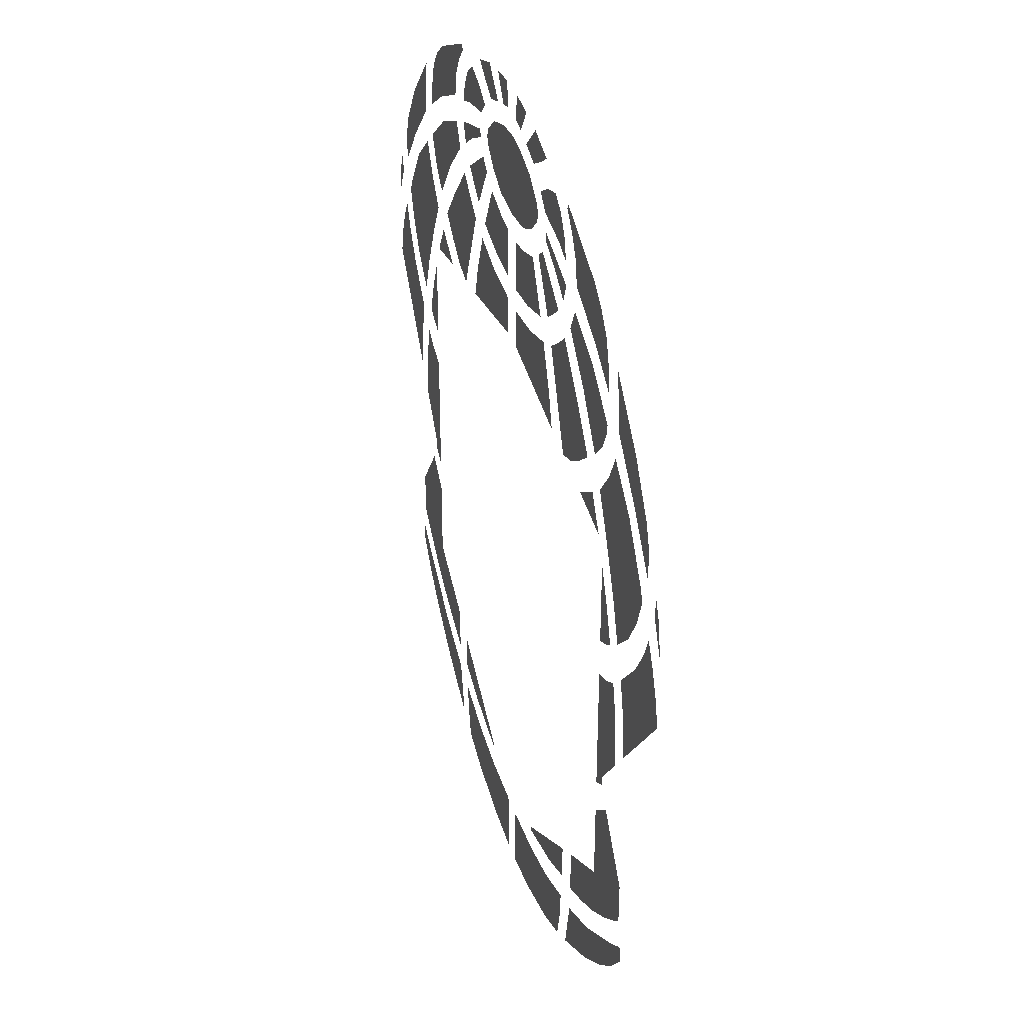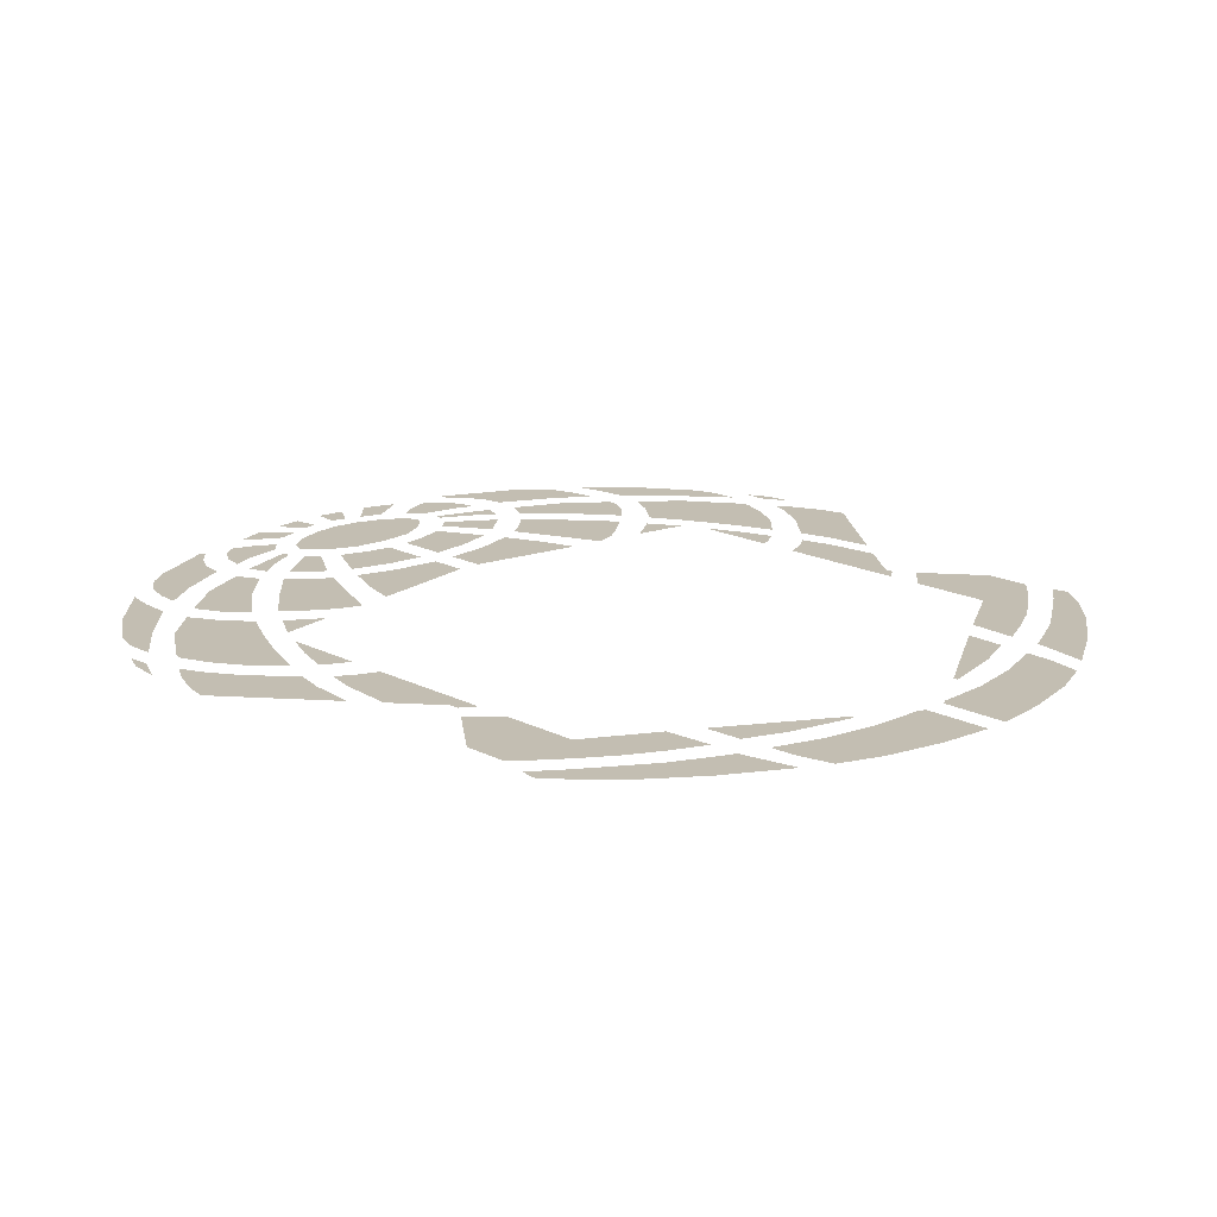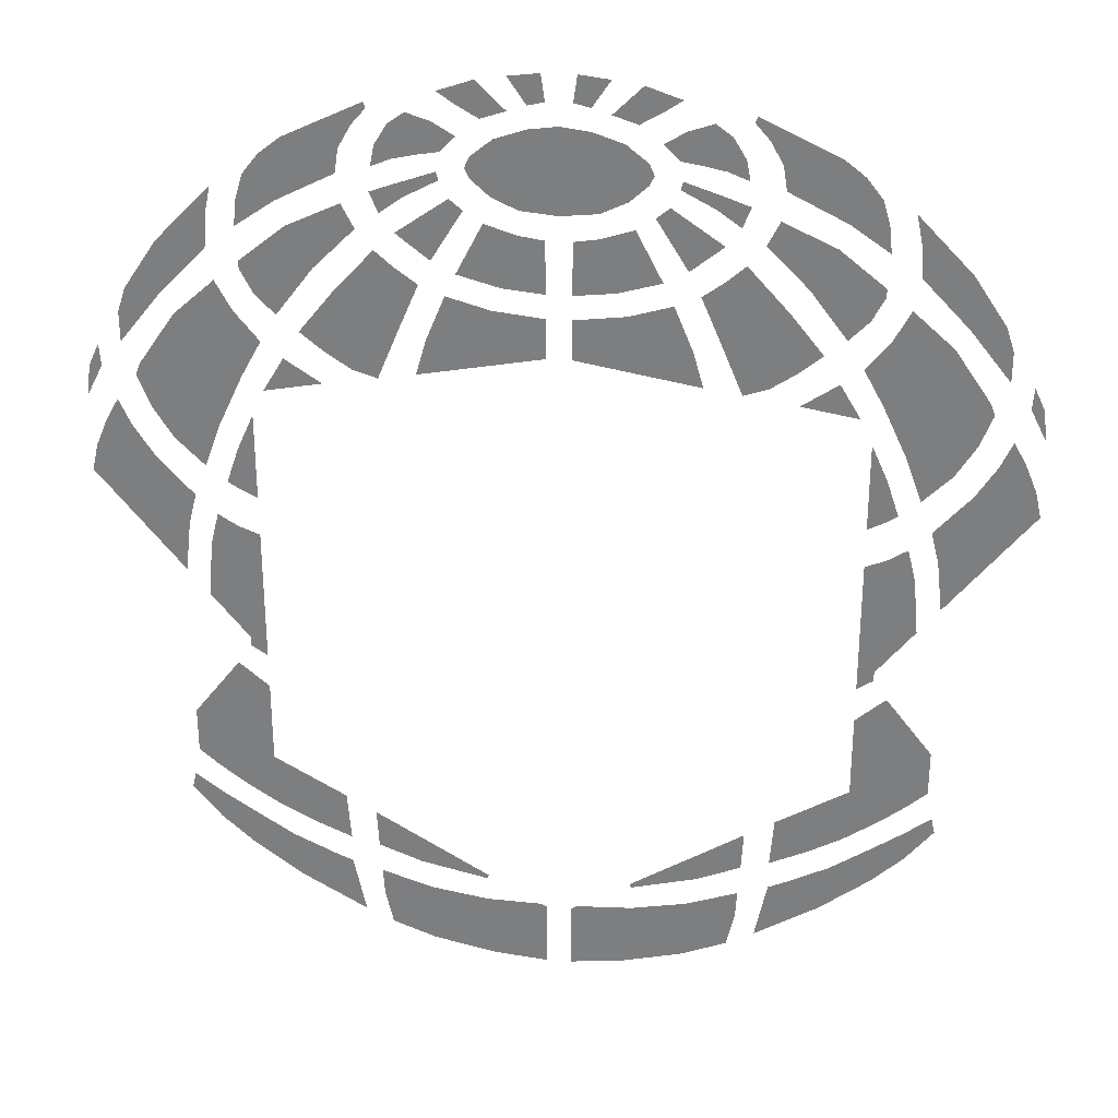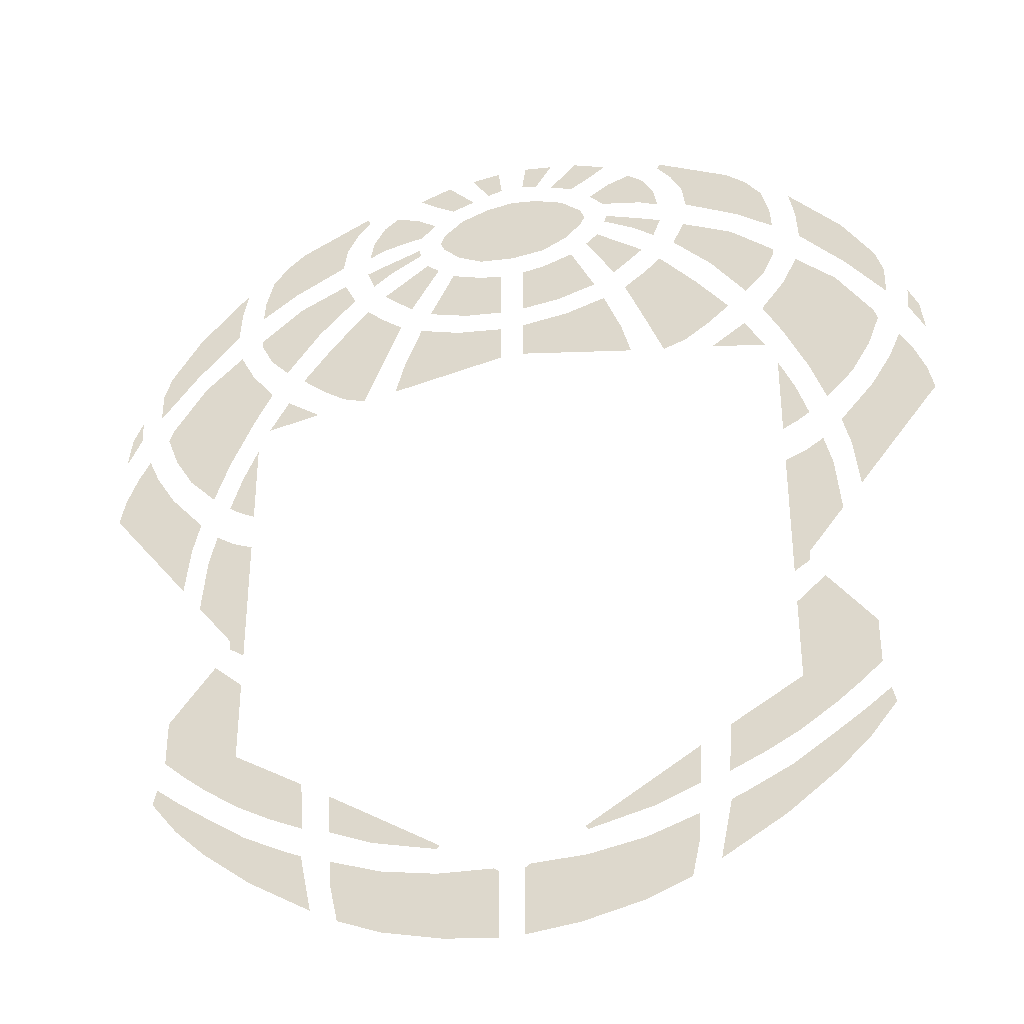
<metadata>
{"format":"obj","ext":"obj","renderer":"f3d","projection":"perspective","resolution":1024,"background":"white","views":[{"elev":35.5,"azim":-106.6,"up":"+Z"},{"elev":17.3,"azim":135.3,"up":"+Y"},{"elev":29.8,"azim":6.2,"up":"+Z"},{"elev":-35.6,"azim":15.6,"up":"+Z"}]}
</metadata>
<code>
v -0.0441 0 0.2151
v -0.01035 0 0.2115
v -0.0306 0 0.2587
v -0.0576 0 0.2673
v -0.1116 0 0.1391
v -0.01035 0 0.1575
v -0.01035 0 0.1913
v -0.0522 0 0.1962
v -0.0576 0 0.2673
v -0.0792 0 0.225
v -0.0441 0 0.2151
v -0.0306 0 0.279
v 0 0 0.2758
v 0 0 0.306
v -0.0522 0 0.2893
v -0.06705 0 0.3029
v -0.0522 0 0.2893
v 0 0 0.306
v -0.0711 0 0.311
v -0.02385 0 0.3433
v -0.04905 0 0.3348
v 0 0 0.306
v 0 0 0.3465
v 0 0 0.306
v -0.04905 0 0.3348
v -0.06705 0 0.3204
v -0.0711 0 0.311
v -0.0306 0 0.2587
v -0.01035 0 0.2115
v -0.01035 0 0.2556
v -0.1129 0 0.247
v -0.0981 0 0.2354
v -0.07245 0 0.2772
v -0.08325 0 0.2862
v -0.08325 0 0.2862
v -0.1251 0 0.257
v -0.1129 0 0.247
v -0.1251 0 0.1746
v -0.108 0 0.2151
v -0.1265 0 0.2286
v -0.162 0 0.1409
v -0.1265 0 0.2286
v -0.1417 0 0.2421
v -0.1755 0 0.2047
v -0.1822 0 0.1543
v -0.1755 0 0.2047
v -0.2025 0 0.171
v -0.1822 0 0.1543
v -0.1265 0 0.2286
v -0.1822 0 0.1543
v -0.162 0 0.1409
v -0.1251 0 0.1746
v -0.162 0 0.1409
v -0.1417 0 0.1341
v -0.189 0 0.225
v -0.1552 0 0.2587
v -0.1656 0 0.279
v -0.2092 0 0.2587
v -0.2362 0 0.2016
v -0.2196 0 0.1845
v -0.189 0 0.225
v -0.2092 0 0.2587
v -0.2466 0 0.2218
v -0.2362 0 0.2016
v -0.2092 0 0.2587
v -0.2466 0 0.2286
v -0.1436 0 0.2893
v -0.1368 0 0.2722
v -0.1183 0 0.2858
v -0.1251 0 0.2961
v -0.1183 0 0.2858
v -0.09045 0 0.3006
v -0.09225 0 0.3074
v -0.1251 0 0.2961
v -0.1386 0 0.3262
v -0.1417 0 0.3096
v -0.1251 0 0.3164
v -0.1283 0 0.3433
v -0.1283 0 0.3433
v -0.1251 0 0.3164
v -0.1057 0 0.3204
v -0.0945 0 0.3465
v -0.1148 0 0.3533
v -0.1283 0 0.3433
v -0.0945 0 0.3465
v -0.2466 0 0.2758
v -0.248 0 0.257
v -0.216 0 0.279
v -0.2399 0 0.2993
v -0.216 0 0.279
v -0.1688 0 0.3029
v -0.1656 0 0.3231
v -0.2399 0 0.2993
v -0.1436 0 0.355
v -0.1454 0 0.36
v -0.2092 0 0.3298
v -0.1552 0 0.3416
v -0.3105 0 0.198
v -0.2718 0 0.2385
v -0.27 0 0.2655
v -0.3105 0 0.2421
v -0.2651 0 0.2893
v -0.3105 0 0.2421
v -0.27 0 0.2655
v -0.3105 0 0.2421
v -0.3375 0 0.2016
v -0.3443 0 0.1814
v -0.3105 0 0.198
v -0.3105 0 0.198
v -0.3443 0 0.1814
v -0.3443 0 0.1557
v -0.2534 0 0.1863
v -0.2668 0 0.2115
v -0.3006 0 0.1814
v -0.2497 0 0.1305
v -0.3006 0 0.1814
v -0.3307 0 0.1373
v -0.324 0 0.1003
v -0.27 0 0.08685
v -0.2534 0 0.1863
v -0.2497 0 0.1305
v -0.2331 0 0.1611
v -0.3006 0 0.1814
v -0.27 0 0.08685
v -0.2497 0 0.1305
v -0.3074 0 0.07335
v -0.2835 0 0.0495
v -0.27 0 0.08685
v -0.324 0 0.1003
v -0.3307 0 0.1373
v -0.3343 0 0.1273
v -0.324 0 0.1003
v -0.2565 0 0.02925
v -0.243 0 0.0225
v -0.243 0 0.09675
v -0.2565 0 0.0666
v -0.2565 0 0.0666
v -0.2668 0 0.036
v -0.2565 0 0.02925
v -0.3411 0 0.08325
v -0.351 0 0.1053
v -0.3614 0 0.08685
v -0.3713 0 0.063
v -0.324 0 0.05625
v -0.3411 0 0.08325
v -0.3713 0 0.063
v -0.3695 0 0.03285
v -0.3713 0 0.063
v -0.3762 0 0.04095
v -0.3695 0 0.03285
v -0.3006 0 -0.0045
v -0.2939 0 0.0225
v -0.324 0 0.05625
v -0.3695 0 0.03285
v -0.3695 0 0.03285
v -0.3055 0 -0.04725
v -0.3006 0 -0.0045
v -0.2601 0 -0.0045
v -0.2767 0 0.00585
v -0.2835 0 -0.02115
v -0.2565 0 -0.1089
v -0.243 0 -0.126
v -0.243 0 -0.01125
v -0.2601 0 -0.0045
v -0.2565 0 -0.1089
v -0.2835 0 -0.02115
v -0.288 0 -0.0693
v -0.2565 0 -0.1089
v -0.2565 0 -0.1089
v -0.2565 0 -0.117
v -0.243 0 -0.126
v -0.3627 0 0.1525
v -0.3713 0 0.1341
v -0.3749 0 0.1071
v -0.3614 0 0.1341
v -0.216 0 0.1476
v -0.2331 0 0.1188
v -0.1858 0 0.1273
v -0.07605 0 0.36
v -0.05895 0 0.3501
v -0.06255 0 0.3802
v -0.09135 0 0.3704
v -0.06255 0 0.3802
v -0.05895 0 0.3501
v -0.0387 0 0.3569
v -0.01035 0 0.3649
v -0.0135 0 0.387
v -0.0387 0 0.3839
v -0.02385 0 0.3618
v -0.243 0 -0.2273
v -0.243 0 -0.1562
v -0.2601 0 -0.1413
v -0.3074 0 -0.185
v -0.2682 0 -0.1346
v -0.3074 0 -0.185
v -0.2601 0 -0.1413
v -0.243 0 -0.2273
v -0.3074 0 -0.185
v -0.3074 0 -0.2241
v -0.2903 0 -0.2389
v -0.243 0 -0.2273
v -0.2903 0 -0.2389
v -0.2682 0 -0.256
v -0.2381 0 -0.2763
v -0.243 0 -0.2273
v -0.2381 0 -0.2763
v -0.2092 0 -0.2916
v -0.1791 0 -0.3051
v -0.243 0 -0.2273
v -0.1791 0 -0.3051
v -0.1822 0 -0.2628
v -0.06075 0 -0.3371
v -0.157 0 -0.2781
v -0.1552 0 -0.3119
v -0.1183 0 -0.3267
v -0.1183 0 -0.3267
v -0.06255 0 -0.3402
v -0.06075 0 -0.3371
v -0.1098 0 -0.3537
v -0.1535 0 -0.3388
v -0.1521 0 -0.3623
v -0.1454 0 -0.3928
v -0.108 0 -0.4077
v -0.06255 0 -0.3623
v -0.1098 0 -0.3537
v -0.1454 0 -0.3928
v -0.06255 0 -0.3623
v -0.108 0 -0.4077
v -0.0558 0 -0.4199
v -0.01035 0 -0.4248
v -0.0153 0 -0.364
v -0.06255 0 -0.3623
v -0.01035 0 -0.4248
v -0.01035 0 -0.3672
v -0.2903 0 -0.266
v -0.3123 0 -0.2493
v -0.3155 0 -0.2628
v -0.292 0 -0.2916
v -0.2651 0 -0.283
v -0.2903 0 -0.266
v -0.292 0 -0.2916
v -0.2651 0 -0.3168
v -0.2295 0 -0.3065
v -0.2651 0 -0.283
v -0.2651 0 -0.3168
v -0.2228 0 -0.3488
v -0.1908 0 -0.3253
v -0.2295 0 -0.3065
v -0.2228 0 -0.3488
v -0.1688 0 -0.3807
v -0.1908 0 -0.3253
v -0.1688 0 -0.3807
v -0.1791 0 -0.3303
v -0.0945 0 0.3465
v -0.1057 0 0.3204
v -0.08955 0 0.3231
v -0.07695 0 0.3357
v -0.1656 0 0.3231
v -0.1552 0 0.3416
v -0.2092 0 0.3298
v -0.2263 0 0.3164
v -0.1656 0 0.3231
v -0.2263 0 0.3164
v -0.2399 0 0.2993
v -0.1031 0 0.1692
v -0.1116 0 0.1391
v -0.0522 0 0.1962
v -0.08775 0 0.2066
v 0.0306 0 0.2587
v 0.01035 0 0.2115
v 0.0441 0 0.2151
v 0.0576 0 0.2673
v 0.01035 0 0.1913
v 0.01035 0 0.1575
v 0.1116 0 0.1391
v 0.0522 0 0.1962
v 0.0576 0 0.2673
v 0.0441 0 0.2151
v 0.0792 0 0.225
v 0 0 0.306
v 0 0 0.2758
v 0.0306 0 0.279
v 0.0522 0 0.2893
v 0 0 0.306
v 0.0522 0 0.2893
v 0.06705 0 0.3029
v 0.0711 0 0.311
v 0 0 0.306
v 0.04905 0 0.3348
v 0.02385 0 0.3433
v 0 0 0.3465
v 0.06705 0 0.3204
v 0.04905 0 0.3348
v 0 0 0.306
v 0.0711 0 0.311
v 0.0306 0 0.2587
v 0.01035 0 0.2556
v 0.01035 0 0.2115
v 0.07245 0 0.2772
v 0.0981 0 0.2354
v 0.1129 0 0.247
v 0.08325 0 0.2862
v 0.08325 0 0.2862
v 0.1129 0 0.247
v 0.1251 0 0.257
v 0.1265 0 0.2286
v 0.108 0 0.2151
v 0.1251 0 0.1746
v 0.162 0 0.1409
v 0.1755 0 0.2047
v 0.1417 0 0.2421
v 0.1265 0 0.2286
v 0.1822 0 0.1543
v 0.1755 0 0.2047
v 0.1822 0 0.1543
v 0.2025 0 0.171
v 0.1265 0 0.2286
v 0.162 0 0.1409
v 0.1822 0 0.1543
v 0.1251 0 0.1746
v 0.1417 0 0.1341
v 0.162 0 0.1409
v 0.1656 0 0.279
v 0.1552 0 0.2587
v 0.189 0 0.225
v 0.2092 0 0.2587
v 0.189 0 0.225
v 0.2196 0 0.1845
v 0.2362 0 0.2016
v 0.2092 0 0.2587
v 0.2092 0 0.2587
v 0.2362 0 0.2016
v 0.2466 0 0.2218
v 0.2466 0 0.2286
v 0.1183 0 0.2858
v 0.1368 0 0.2722
v 0.1436 0 0.2893
v 0.1251 0 0.2961
v 0.09225 0 0.3074
v 0.09045 0 0.3006
v 0.1183 0 0.2858
v 0.1251 0 0.2961
v 0.1251 0 0.3164
v 0.1417 0 0.3096
v 0.1386 0 0.3262
v 0.1283 0 0.3433
v 0.1057 0 0.3204
v 0.1251 0 0.3164
v 0.1283 0 0.3433
v 0.0945 0 0.3465
v 0.1148 0 0.3533
v 0.0945 0 0.3465
v 0.1283 0 0.3433
v 0.216 0 0.279
v 0.248 0 0.257
v 0.2466 0 0.2758
v 0.2399 0 0.2993
v 0.1656 0 0.3231
v 0.1688 0 0.3029
v 0.216 0 0.279
v 0.2399 0 0.2993
v 0.2092 0 0.3298
v 0.1454 0 0.36
v 0.1436 0 0.355
v 0.1552 0 0.3416
v 0.27 0 0.2655
v 0.2718 0 0.2385
v 0.3105 0 0.198
v 0.3105 0 0.2421
v 0.2651 0 0.2893
v 0.27 0 0.2655
v 0.3105 0 0.2421
v 0.3443 0 0.1814
v 0.3375 0 0.2016
v 0.3105 0 0.2421
v 0.3105 0 0.198
v 0.3105 0 0.198
v 0.3443 0 0.1557
v 0.3443 0 0.1814
v 0.3006 0 0.1814
v 0.2668 0 0.2115
v 0.2534 0 0.1863
v 0.2497 0 0.1305
v 0.324 0 0.1003
v 0.3307 0 0.1373
v 0.3006 0 0.1814
v 0.27 0 0.08685
v 0.2534 0 0.1863
v 0.2331 0 0.1611
v 0.2497 0 0.1305
v 0.3006 0 0.1814
v 0.2497 0 0.1305
v 0.27 0 0.08685
v 0.27 0 0.08685
v 0.2835 0 0.0495
v 0.3074 0 0.07335
v 0.324 0 0.1003
v 0.3307 0 0.1373
v 0.324 0 0.1003
v 0.3343 0 0.1273
v 0.243 0 0.09675
v 0.243 0 0.0225
v 0.2565 0 0.02925
v 0.2565 0 0.0666
v 0.2565 0 0.0666
v 0.2565 0 0.02925
v 0.2668 0 0.036
v 0.3614 0 0.08685
v 0.351 0 0.1053
v 0.3411 0 0.08325
v 0.3713 0 0.063
v 0.3713 0 0.063
v 0.3411 0 0.08325
v 0.324 0 0.05625
v 0.3695 0 0.03285
v 0.3713 0 0.063
v 0.3695 0 0.03285
v 0.3762 0 0.04095
v 0.324 0 0.05625
v 0.2939 0 0.0225
v 0.3006 0 -0.0045
v 0.3695 0 0.03285
v 0.3695 0 0.03285
v 0.3006 0 -0.0045
v 0.3055 0 -0.04725
v 0.2835 0 -0.02115
v 0.2767 0 0.00585
v 0.2601 0 -0.0045
v 0.2565 0 -0.1089
v 0.2601 0 -0.0045
v 0.243 0 -0.01125
v 0.243 0 -0.126
v 0.2565 0 -0.1089
v 0.2835 0 -0.02115
v 0.2565 0 -0.1089
v 0.288 0 -0.0693
v 0.2565 0 -0.1089
v 0.243 0 -0.126
v 0.2565 0 -0.117
v 0.3749 0 0.1071
v 0.3713 0 0.1341
v 0.3627 0 0.1525
v 0.3614 0 0.1341
v 0.216 0 0.1476
v 0.1858 0 0.1273
v 0.2331 0 0.1188
v 0.06255 0 0.3802
v 0.05895 0 0.3501
v 0.07605 0 0.36
v 0.09135 0 0.3704
v 0.06255 0 0.3802
v 0.0387 0 0.3569
v 0.05895 0 0.3501
v 0.0387 0 0.3839
v 0.0135 0 0.387
v 0.01035 0 0.3649
v 0.02385 0 0.3618
v 0.2601 0 -0.1413
v 0.243 0 -0.1562
v 0.243 0 -0.2273
v 0.3074 0 -0.185
v 0.2682 0 -0.1346
v 0.2601 0 -0.1413
v 0.3074 0 -0.185
v 0.3074 0 -0.2241
v 0.3074 0 -0.185
v 0.243 0 -0.2273
v 0.2903 0 -0.2389
v 0.2682 0 -0.256
v 0.2903 0 -0.2389
v 0.243 0 -0.2273
v 0.2381 0 -0.2763
v 0.2092 0 -0.2916
v 0.2381 0 -0.2763
v 0.243 0 -0.2273
v 0.1791 0 -0.3051
v 0.243 0 -0.2273
v 0.1822 0 -0.2628
v 0.1791 0 -0.3051
v 0.1552 0 -0.3119
v 0.157 0 -0.2781
v 0.06075 0 -0.3371
v 0.1183 0 -0.3267
v 0.1183 0 -0.3267
v 0.06075 0 -0.3371
v 0.06255 0 -0.3402
v 0.1521 0 -0.3623
v 0.1535 0 -0.3388
v 0.1098 0 -0.3537
v 0.1454 0 -0.3928
v 0.1098 0 -0.3537
v 0.06255 0 -0.3623
v 0.108 0 -0.4077
v 0.1454 0 -0.3928
v 0.0558 0 -0.4199
v 0.108 0 -0.4077
v 0.06255 0 -0.3623
v 0.01035 0 -0.4248
v 0.01035 0 -0.4248
v 0.06255 0 -0.3623
v 0.0153 0 -0.364
v 0.01035 0 -0.3672
v 0.3155 0 -0.2628
v 0.3123 0 -0.2493
v 0.2903 0 -0.266
v 0.292 0 -0.2916
v 0.292 0 -0.2916
v 0.2903 0 -0.266
v 0.2651 0 -0.283
v 0.2651 0 -0.3168
v 0.2651 0 -0.3168
v 0.2651 0 -0.283
v 0.2295 0 -0.3065
v 0.2228 0 -0.3488
v 0.2228 0 -0.3488
v 0.2295 0 -0.3065
v 0.1908 0 -0.3253
v 0.1688 0 -0.3807
v 0.1908 0 -0.3253
v 0.1791 0 -0.3303
v 0.1688 0 -0.3807
v 0.08955 0 0.3231
v 0.1057 0 0.3204
v 0.0945 0 0.3465
v 0.07695 0 0.3357
v 0.2092 0 0.3298
v 0.1552 0 0.3416
v 0.1656 0 0.3231
v 0.2263 0 0.3164
v 0.1656 0 0.3231
v 0.2399 0 0.2993
v 0.2263 0 0.3164
v 0.0522 0 0.1962
v 0.1116 0 0.1391
v 0.1031 0 0.1692
v 0.08775 0 0.2066
g mesh7090871
f 1 2 3
f 3 4 1
f 5 6 7
f 7 8 5
f 9 10 11
f 12 13 14
f 14 15 12
f 16 17 18
f 18 19 16
f 20 21 22
f 22 23 20
f 24 25 26
f 26 27 24
f 28 29 30
f 31 32 33
f 33 34 31
f 35 36 37
f 38 39 40
f 40 41 38
f 42 43 44
f 44 45 42
f 46 47 48
f 49 50 51
f 52 53 54
f 55 56 57
f 57 58 55
f 59 60 61
f 61 62 59
f 63 64 65
f 65 66 63
f 67 68 69
f 69 70 67
f 71 72 73
f 73 74 71
f 75 76 77
f 77 78 75
f 79 80 81
f 81 82 79
f 83 84 85
f 86 87 88
f 88 89 86
f 90 91 92
f 92 93 90
f 94 95 96
f 96 97 94
f 98 99 100
f 100 101 98
f 102 103 104
f 105 106 107
f 107 108 105
f 109 110 111
f 112 113 114
f 114 115 112
f 116 117 118
f 118 119 116
f 120 121 122
f 123 124 125
f 126 127 128
f 128 129 126
f 130 131 132
f 133 134 135
f 135 136 133
f 137 138 139
f 140 141 142
f 142 143 140
f 144 145 146
f 146 147 144
f 148 149 150
f 151 152 153
f 153 154 151
f 155 156 157
f 158 159 160
f 160 161 158
f 162 163 164
f 164 165 162
f 166 167 168
f 169 170 171
f 172 173 174
f 174 175 172
f 176 177 178
f 179 180 181
f 181 182 179
f 183 184 185
f 186 187 188
f 188 189 186
f 190 191 192
f 192 193 190
f 194 195 196
f 197 198 199
f 199 200 197
f 201 202 203
f 203 204 201
f 205 206 207
f 207 208 205
f 209 210 211
f 212 213 214
f 214 215 212
f 216 217 218
f 219 220 221
f 221 222 219
f 223 224 225
f 225 226 223
f 227 228 229
f 229 230 227
f 231 232 233
f 233 234 231
f 235 236 237
f 237 238 235
f 239 240 241
f 241 242 239
f 243 244 245
f 245 246 243
f 247 248 249
f 249 250 247
f 251 252 253
f 254 255 256
f 256 257 254
f 258 259 260
f 260 261 258
f 262 263 264
f 265 266 267
f 267 268 265
f 269 270 271
f 271 272 269
f 273 274 275
f 275 276 273
f 277 278 279
f 280 281 282
f 282 283 280
f 284 285 286
f 286 287 284
f 288 289 290
f 290 291 288
f 292 293 294
f 294 295 292
f 296 297 298
f 299 300 301
f 301 302 299
f 303 304 305
f 306 307 308
f 308 309 306
f 310 311 312
f 312 313 310
f 314 315 316
f 317 318 319
f 320 321 322
f 323 324 325
f 325 326 323
f 327 328 329
f 329 330 327
f 331 332 333
f 333 334 331
f 335 336 337
f 337 338 335
f 339 340 341
f 341 342 339
f 343 344 345
f 345 346 343
f 347 348 349
f 349 350 347
f 351 352 353
f 354 355 356
f 356 357 354
f 358 359 360
f 360 361 358
f 362 363 364
f 364 365 362
f 366 367 368
f 368 369 366
f 370 371 372
f 373 374 375
f 375 376 373
f 377 378 379
f 380 381 382
f 382 383 380
f 384 385 386
f 386 387 384
f 388 389 390
f 391 392 393
f 394 395 396
f 396 397 394
f 398 399 400
f 401 402 403
f 403 404 401
f 405 406 407
f 408 409 410
f 410 411 408
f 412 413 414
f 414 415 412
f 416 417 418
f 419 420 421
f 421 422 419
f 423 424 425
f 426 427 428
f 428 429 426
f 430 431 432
f 432 433 430
f 434 435 436
f 437 438 439
f 440 441 442
f 442 443 440
f 444 445 446
f 447 448 449
f 449 450 447
f 451 452 453
f 454 455 456
f 456 457 454
f 458 459 460
f 460 461 458
f 462 463 464
f 465 466 467
f 467 468 465
f 469 470 471
f 471 472 469
f 473 474 475
f 475 476 473
f 477 478 479
f 480 481 482
f 482 483 480
f 484 485 486
f 487 488 489
f 489 490 487
f 491 492 493
f 493 494 491
f 495 496 497
f 497 498 495
f 499 500 501
f 501 502 499
f 503 504 505
f 505 506 503
f 507 508 509
f 509 510 507
f 511 512 513
f 513 514 511
f 515 516 517
f 517 518 515
f 519 520 521
f 522 523 524
f 524 525 522
f 526 527 528
f 528 529 526
f 530 531 532
f 533 534 535
f 535 536 533

</code>
